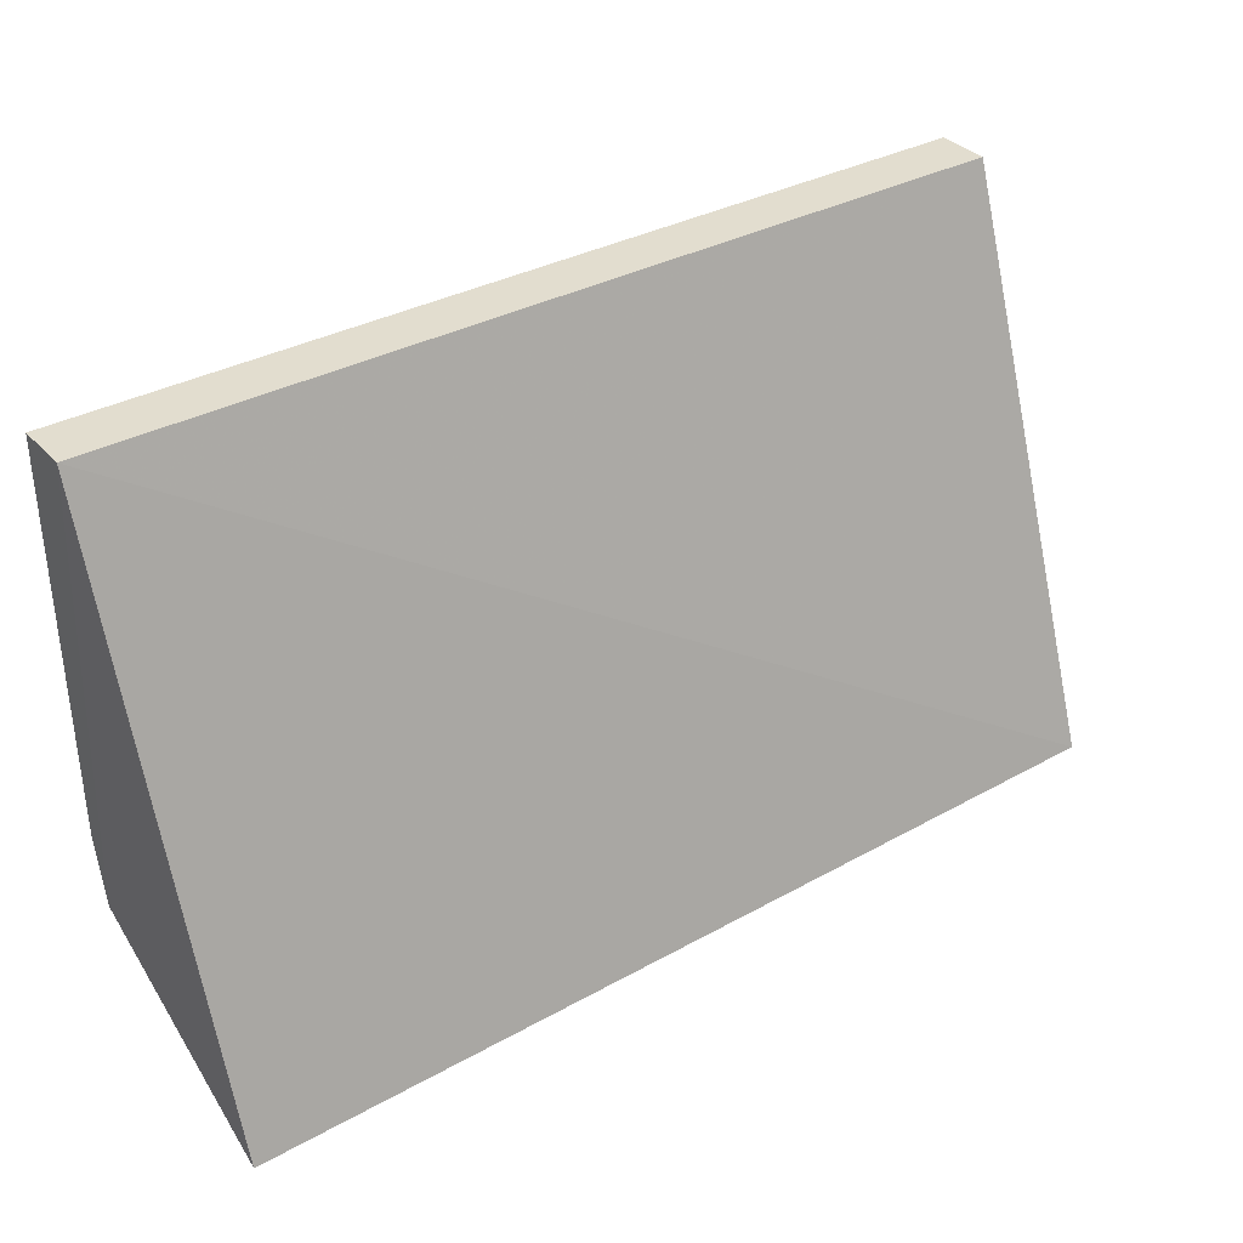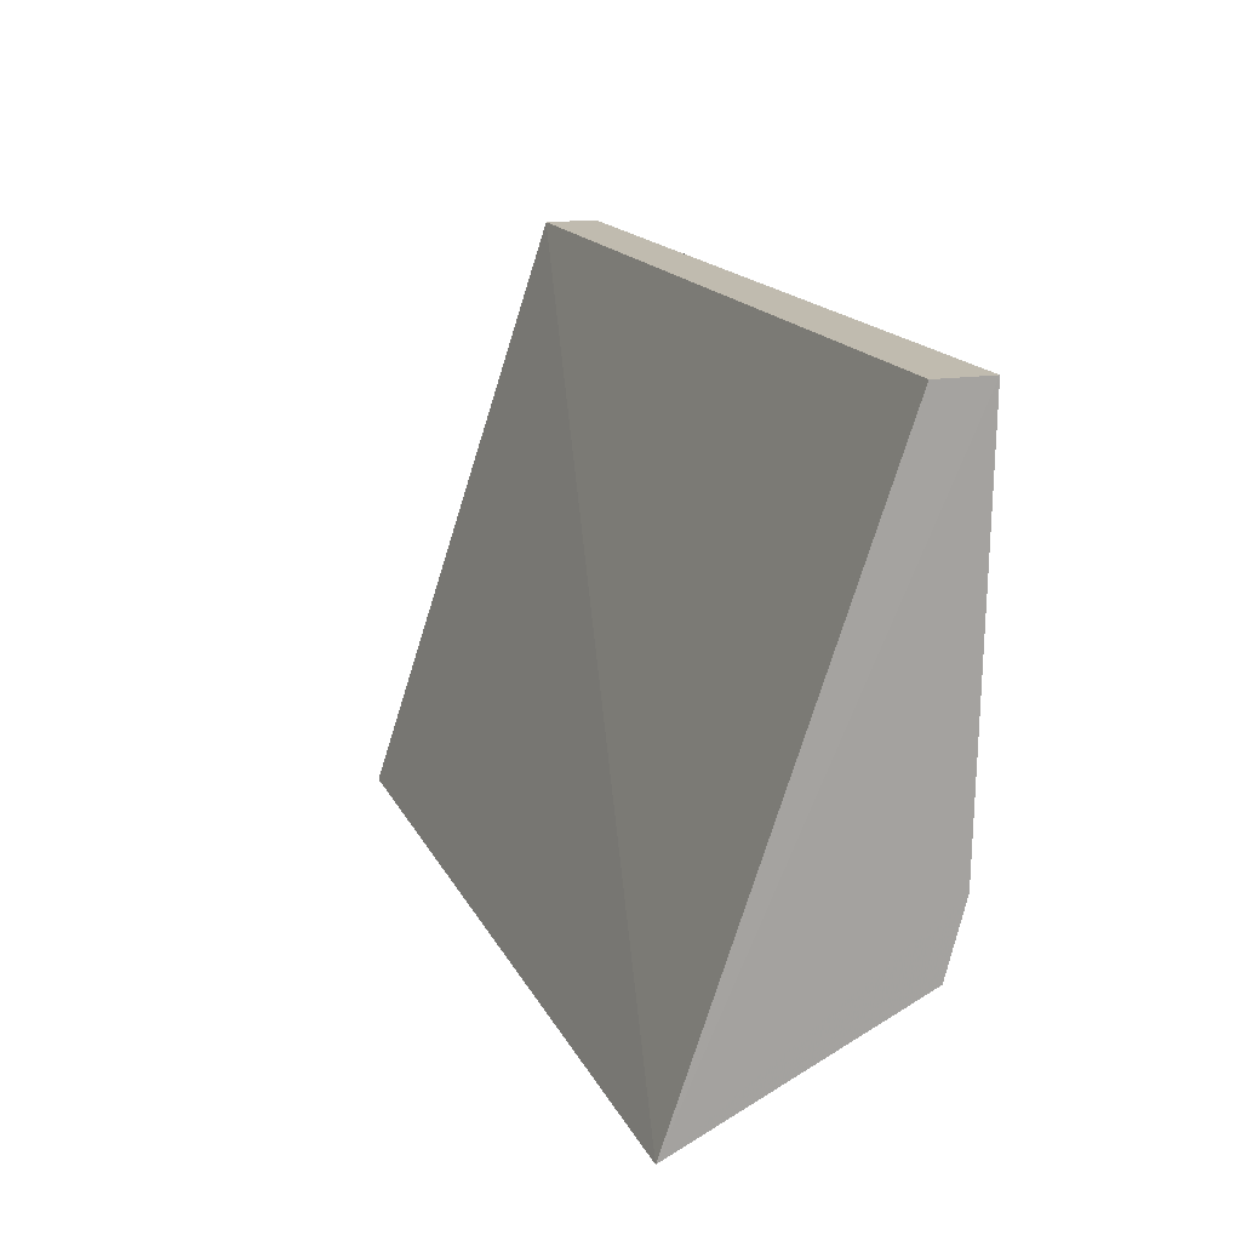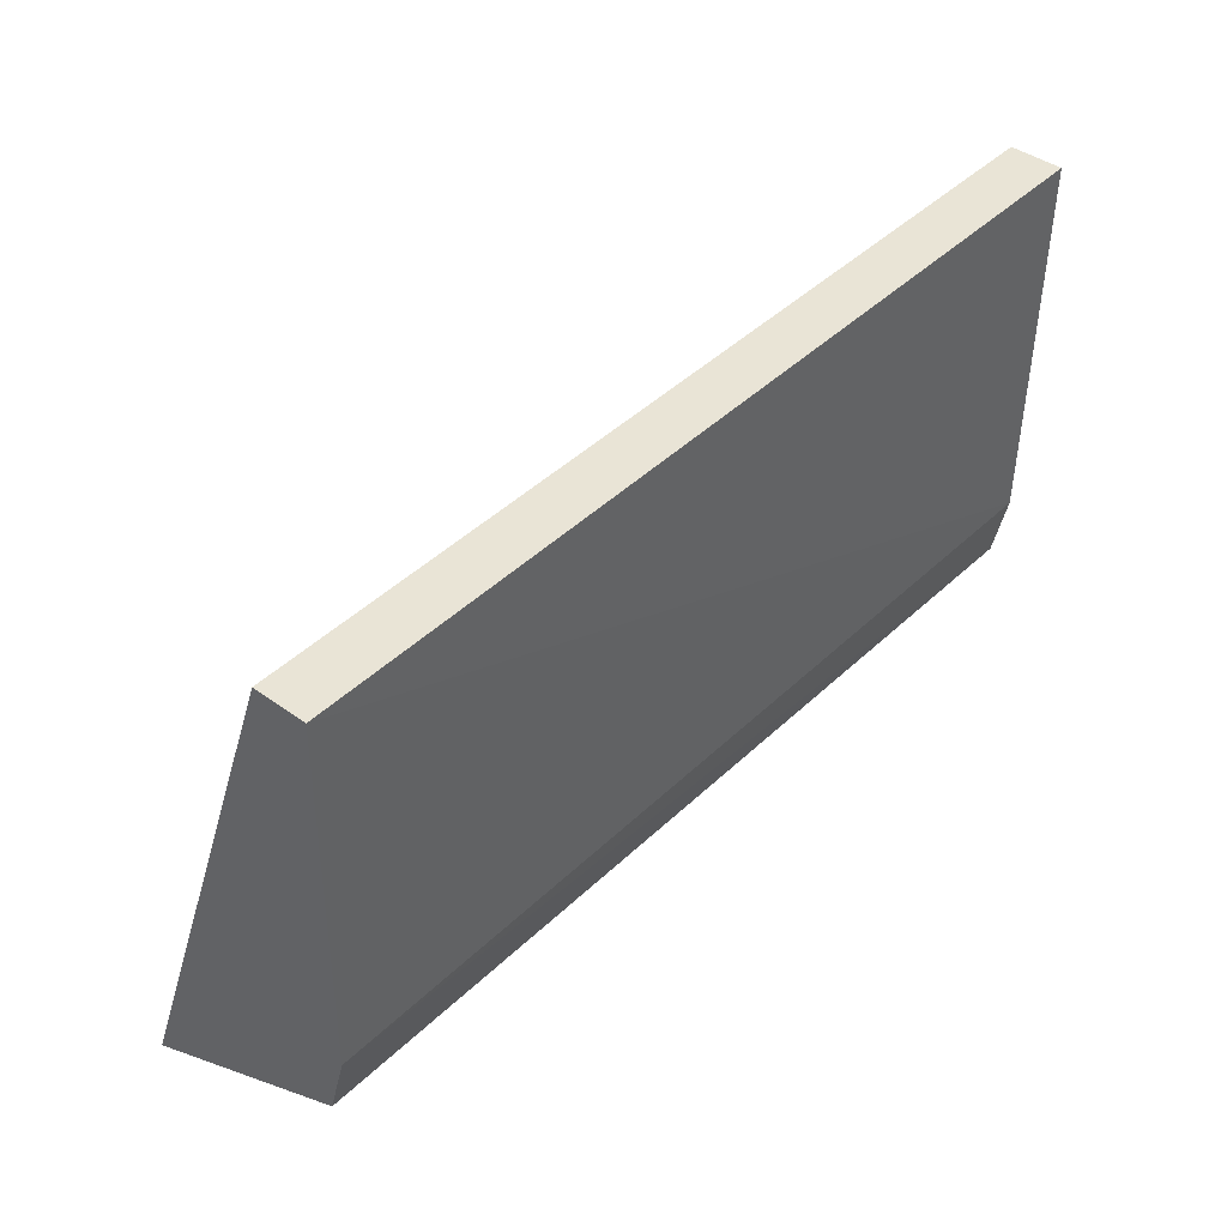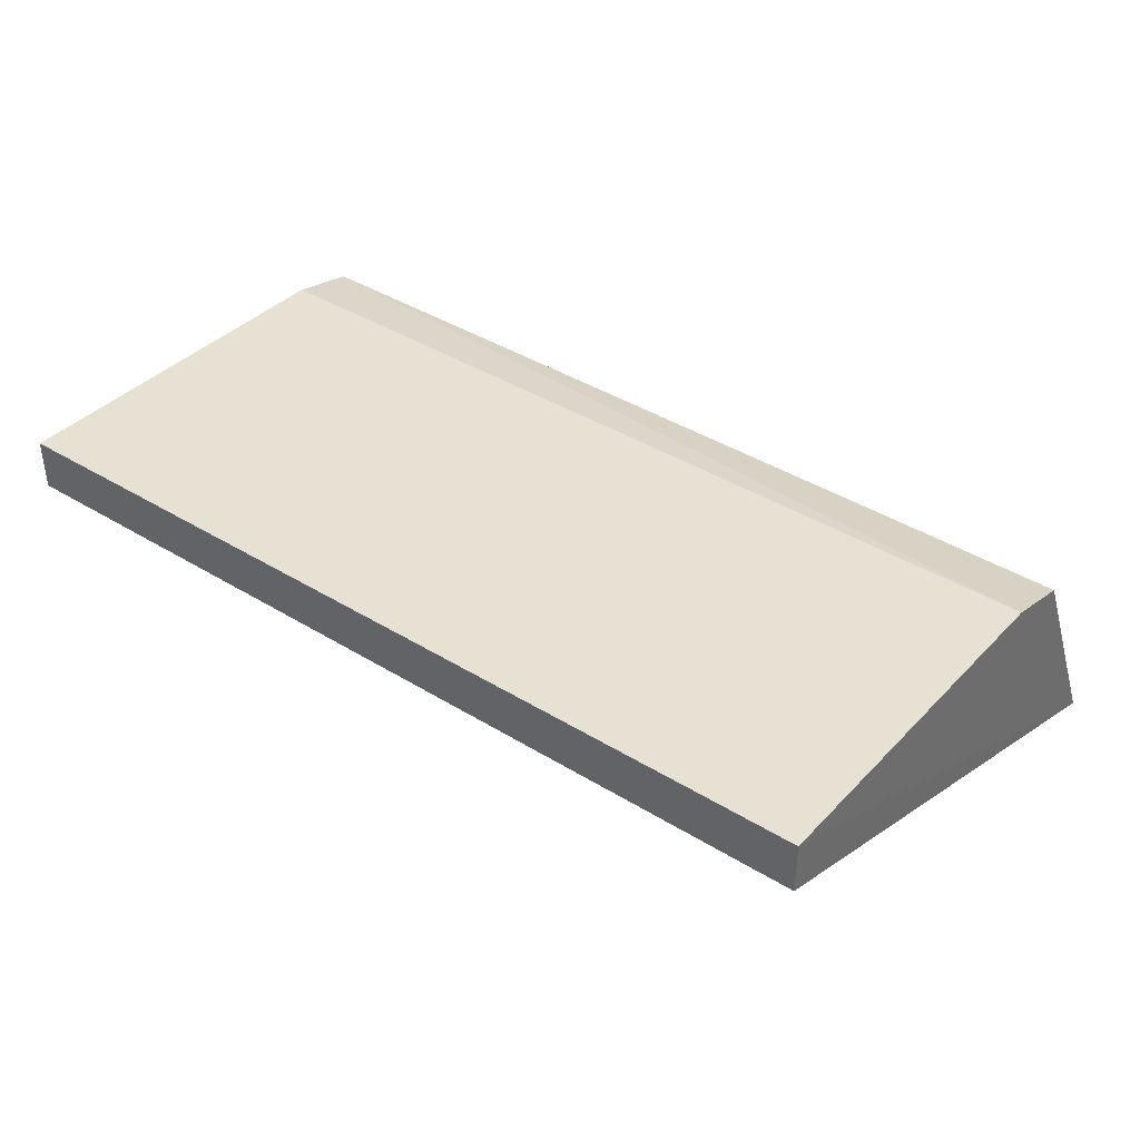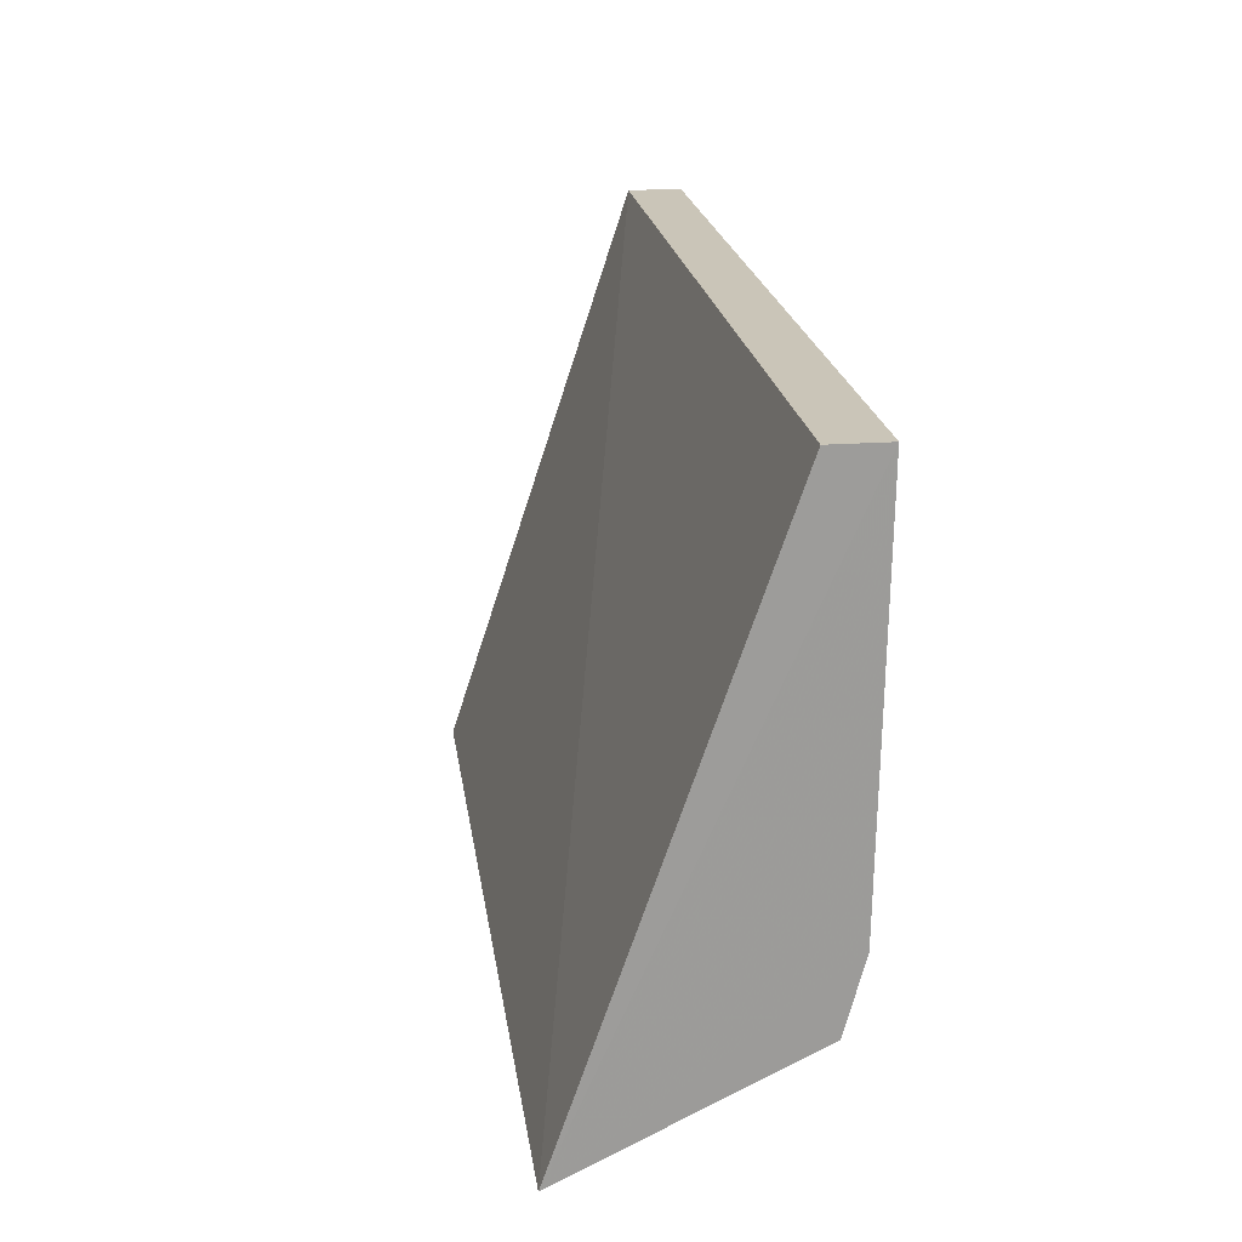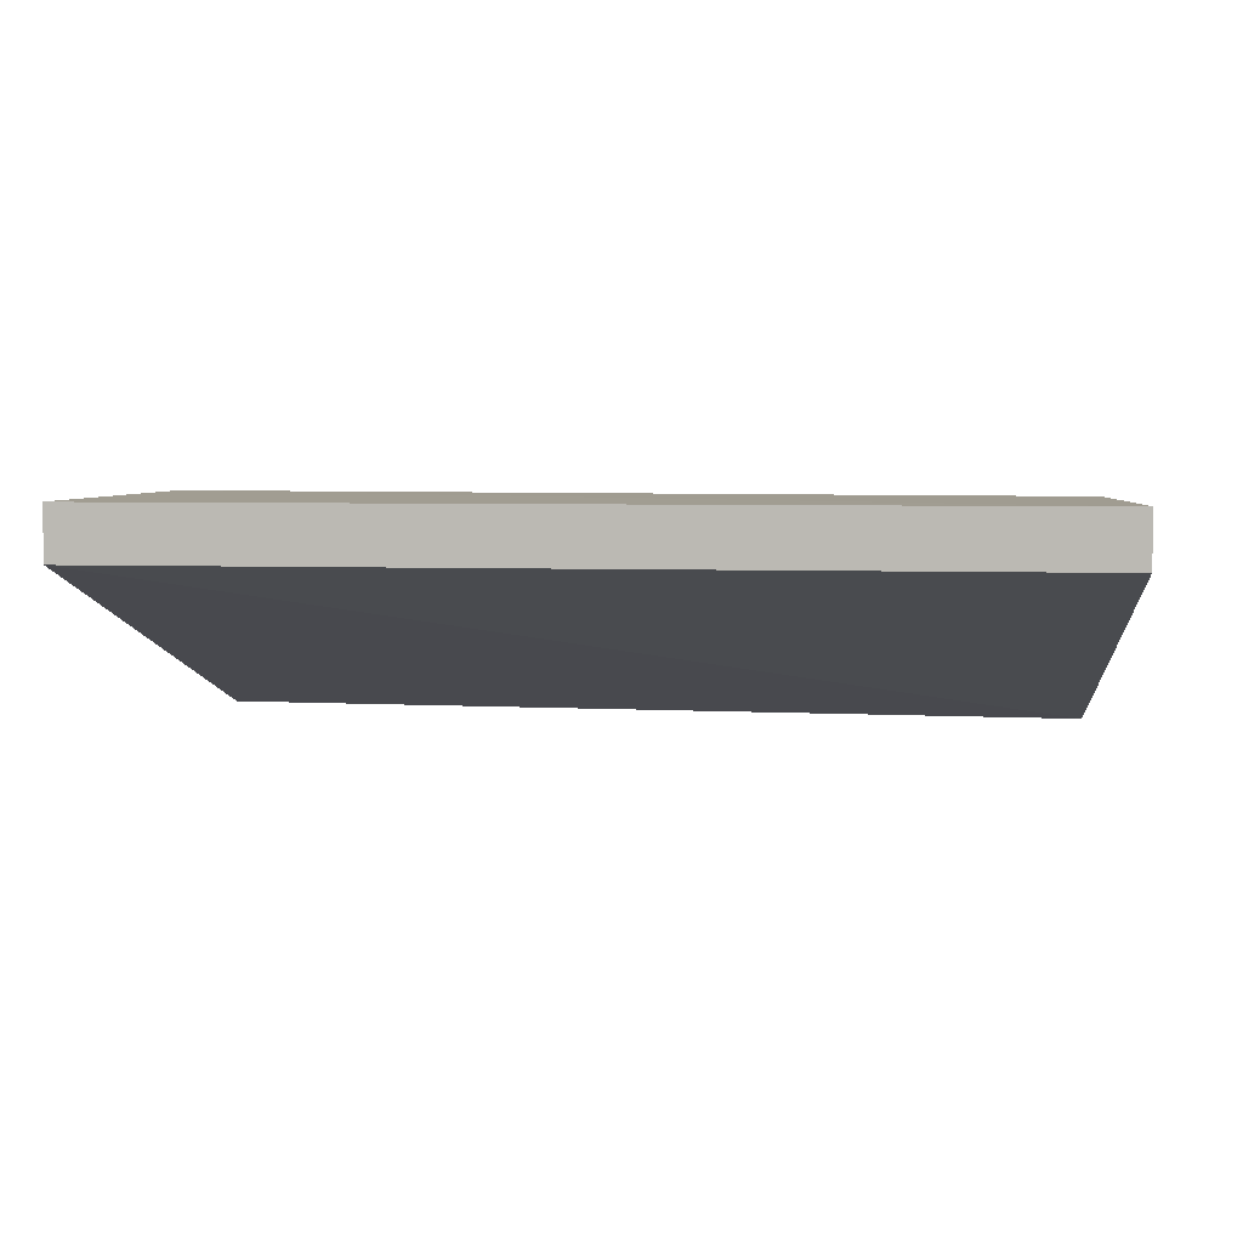
<metadata>
{"format":"obj","ext":"obj","renderer":"f3d","projection":"perspective","resolution":1024,"background":"white","views":[{"elev":34.8,"azim":144.1,"up":"+Y"},{"elev":16.1,"azim":-108.1,"up":"+Y"},{"elev":42.4,"azim":-49.0,"up":"+Y"},{"elev":39.0,"azim":-142.3,"up":"+Z"},{"elev":20.4,"azim":-97.8,"up":"+Y"},{"elev":5.4,"azim":-174.1,"up":"+Z"}]}
</metadata>
<code>
v -0.001556 0.001566 -0.001298
v -0.001554 -0.006972 -0.001653
v -0.001609 -0.009306 -0.005879
v -0.01883 -0.008916 -0.005951
v -0.01878 -0.005582 -0.001422
v -0.01878 -0.006894 -0.001772
v -0.001556 0.001566 -0.002298
v -0.001553 -0.00569 -0.001378
v -0.01879 0.001566 -0.001298
v -0.01879 0.001566 -0.002298
f 6 3 2
f 6 4 3
f 6 5 4
f 6 2 5
f 7 3 4
f 7 2 3
f 8 5 2
f 8 7 1
f 8 2 7
f 9 1 7
f 9 8 1
f 9 5 8
f 9 4 5
f 10 9 7
f 10 7 4
f 10 4 9

</code>
